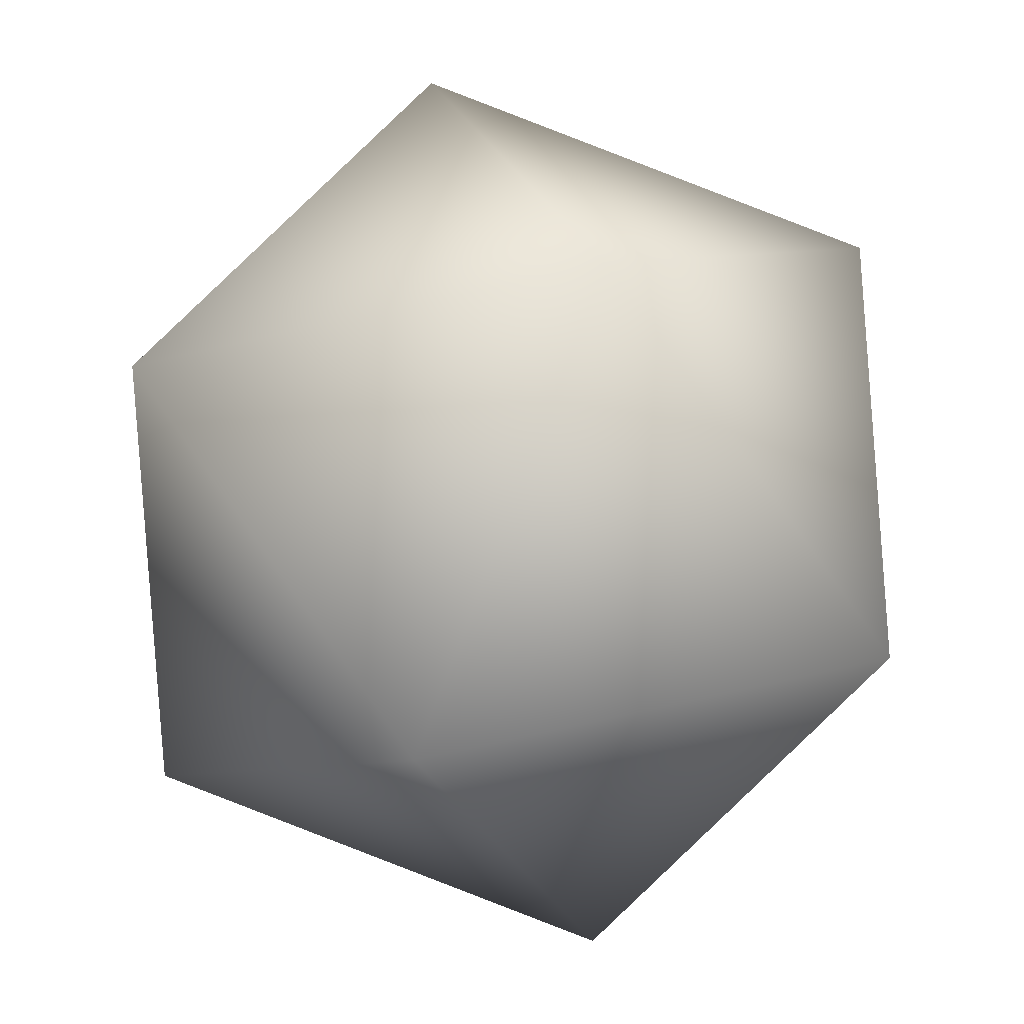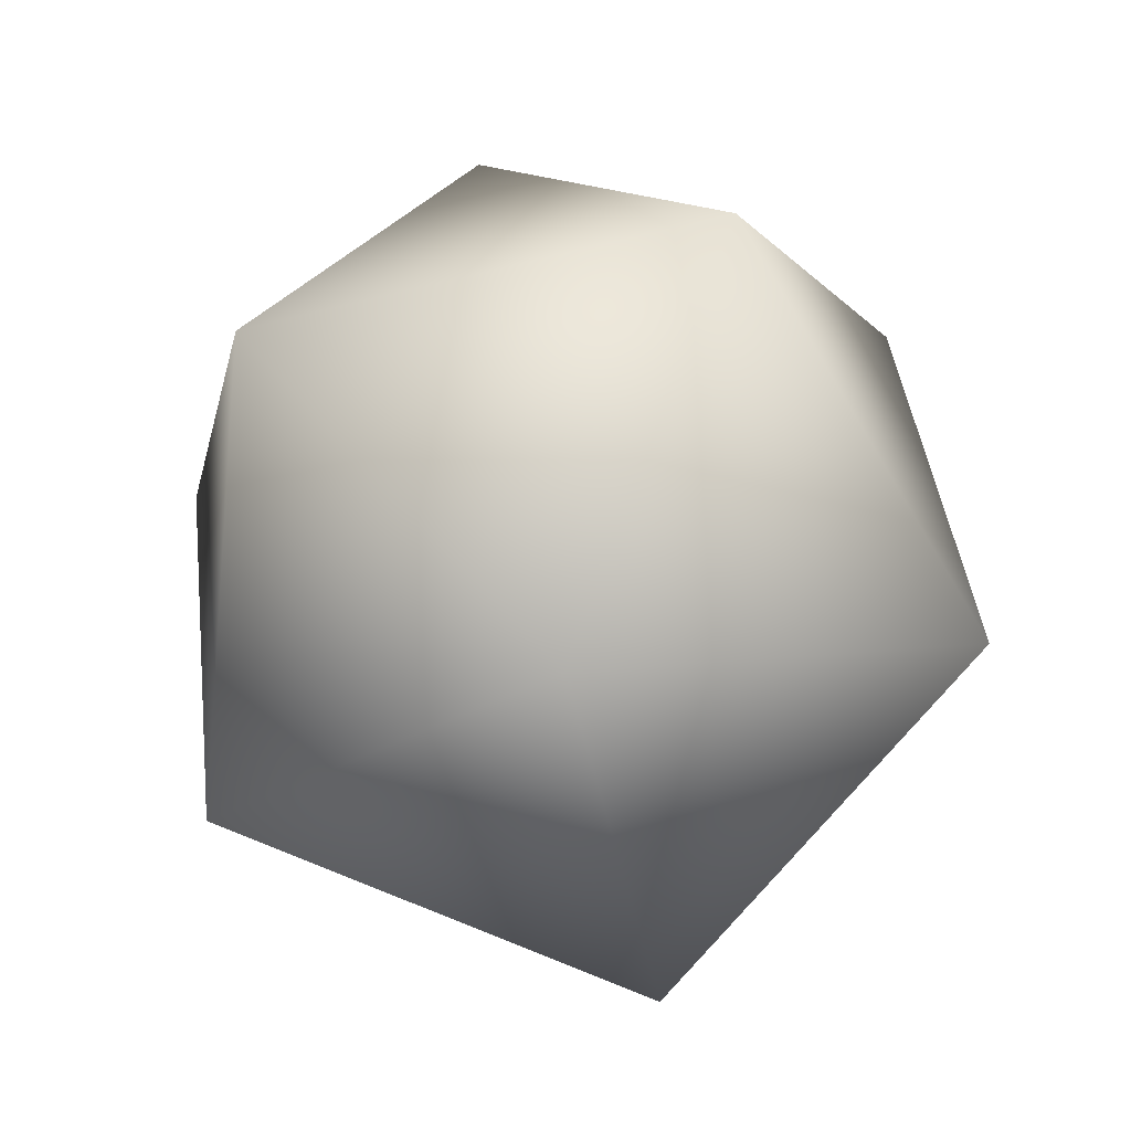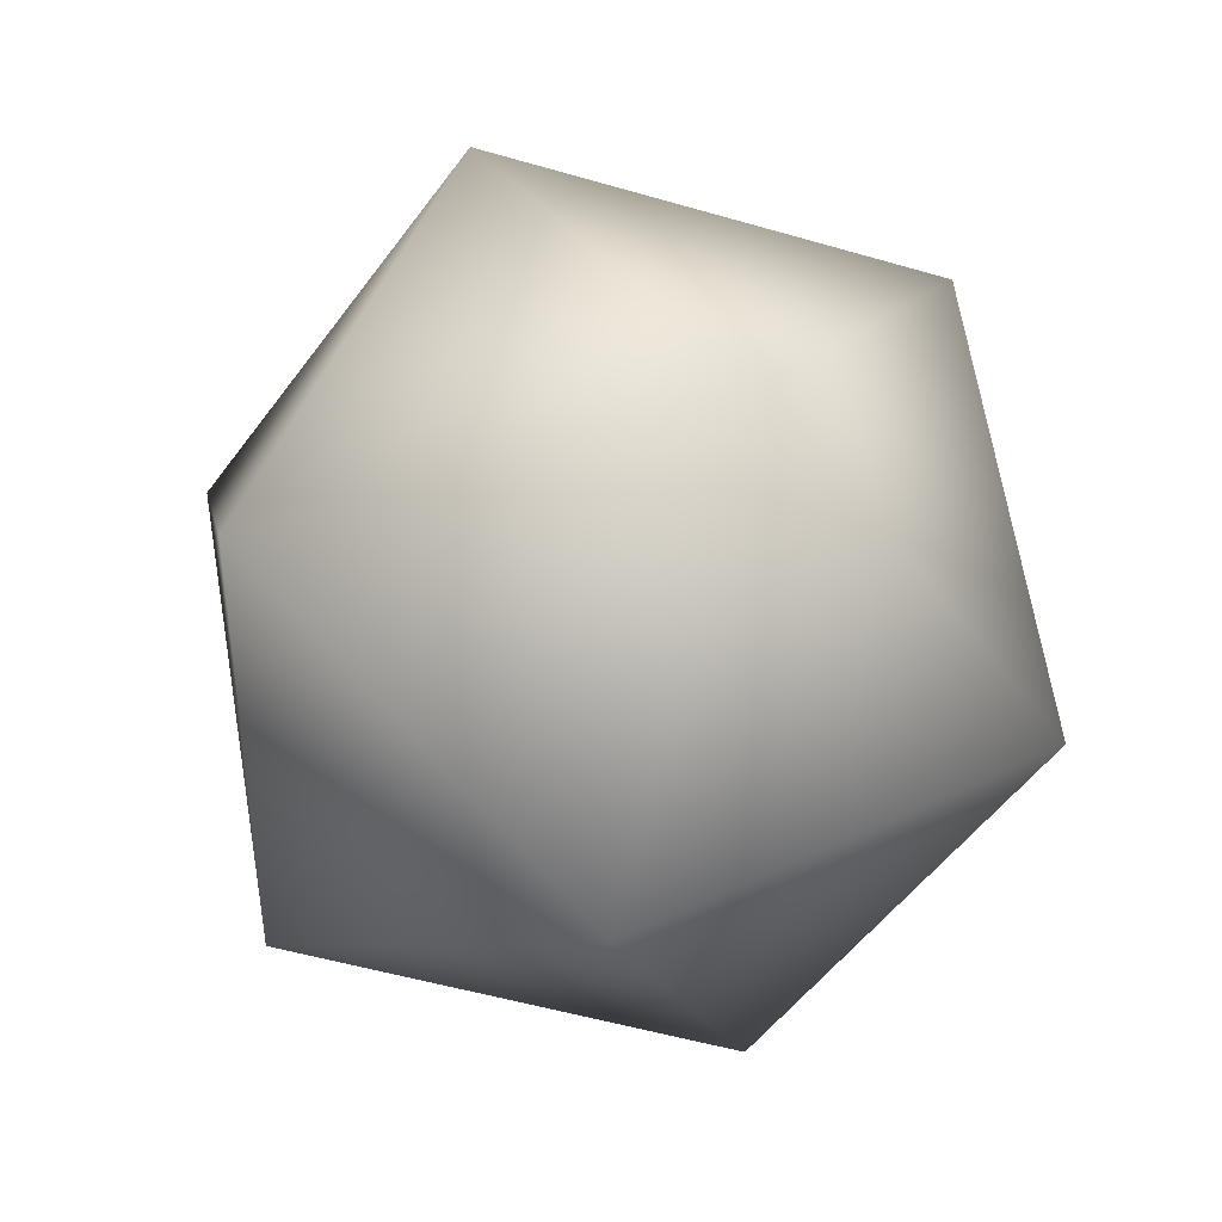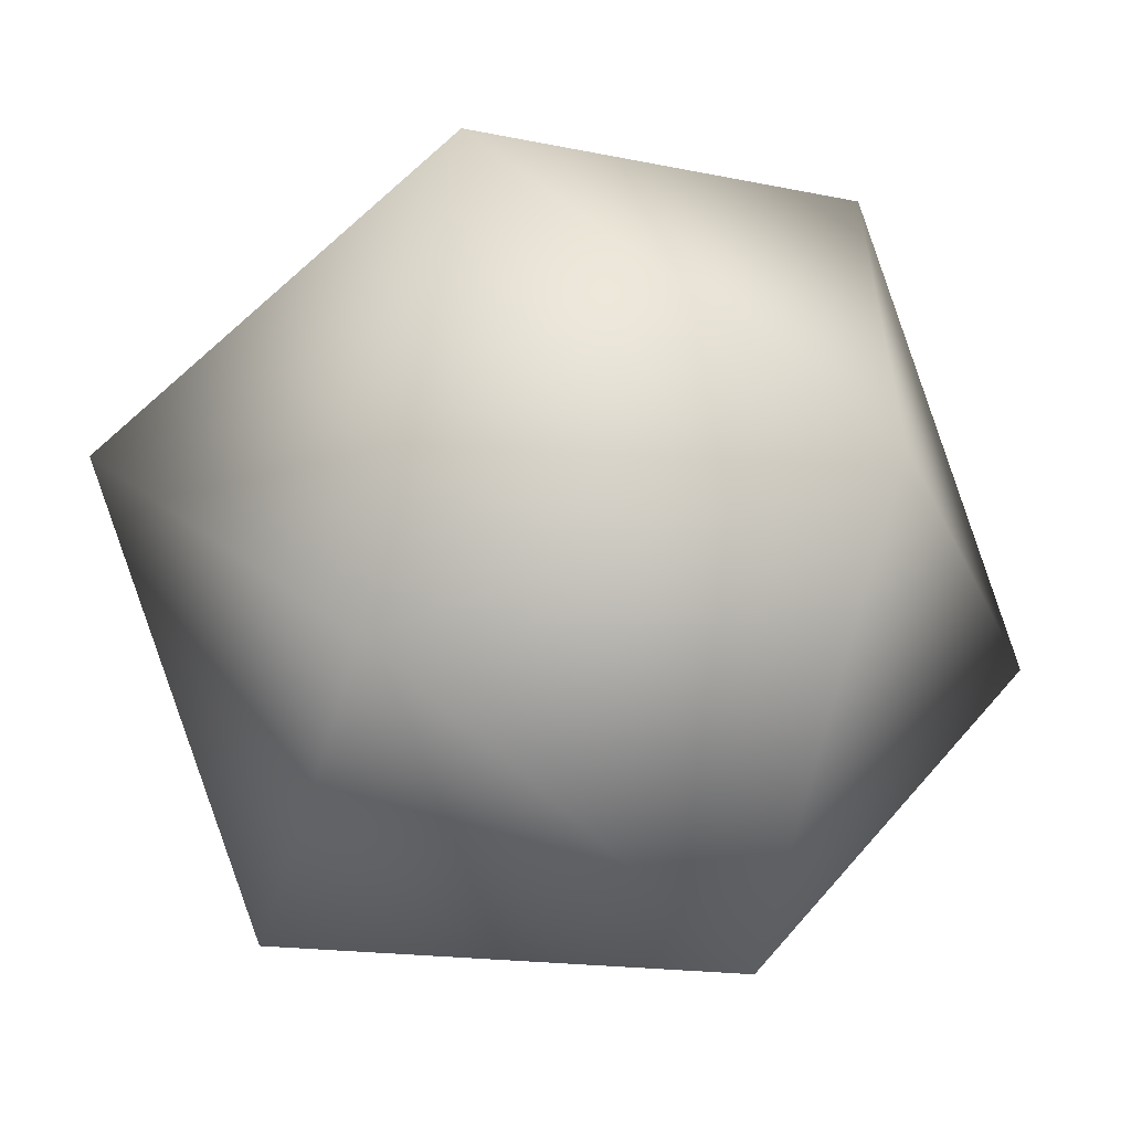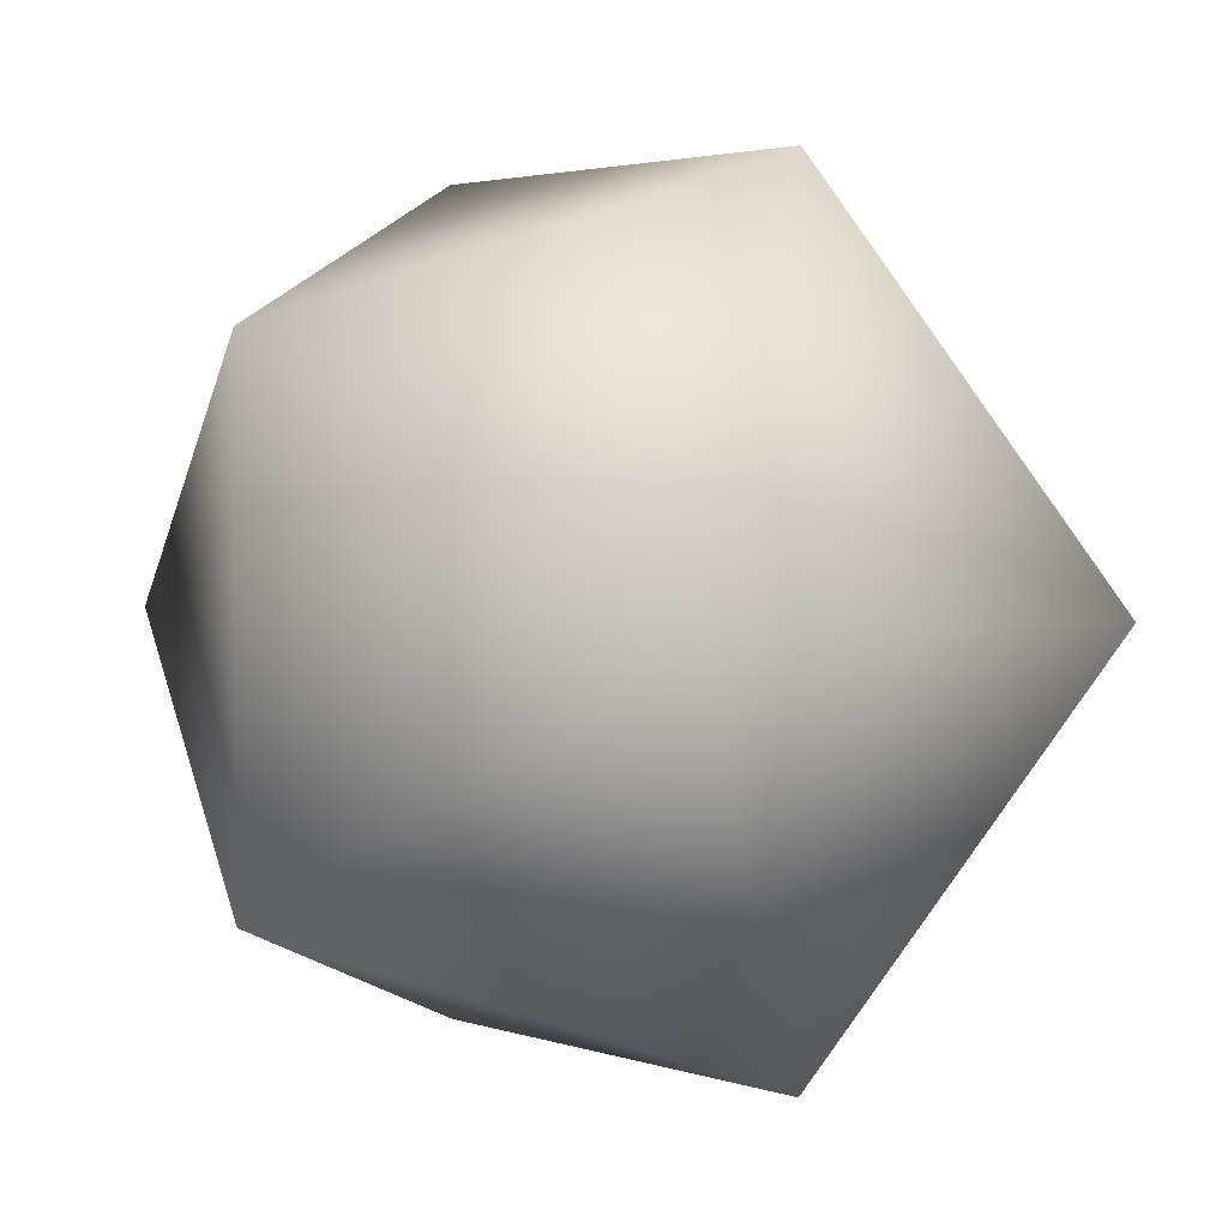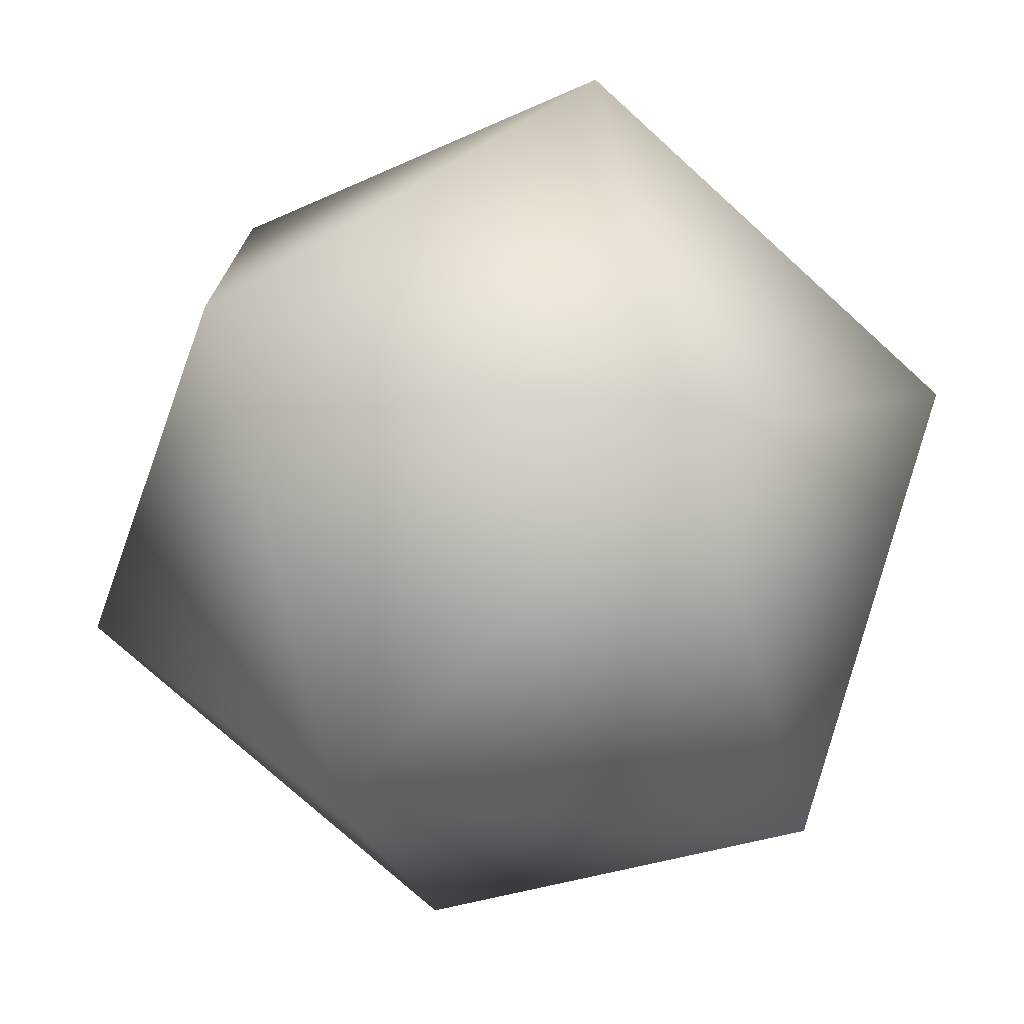
<metadata>
{"format":"obj","ext":"obj","renderer":"f3d","projection":"perspective","resolution":1024,"background":"white","views":[{"elev":30.0,"azim":-52.3,"up":"+Z"},{"elev":-78.3,"azim":31.2,"up":"+Y"},{"elev":-52.8,"azim":-179.3,"up":"+Y"},{"elev":-57.9,"azim":-168.6,"up":"+Z"},{"elev":2.7,"azim":109.2,"up":"+Z"},{"elev":-75.2,"azim":106.0,"up":"+Z"}]}
</metadata>
<code>
v 0 -1 0
v 0.7236 -0.4472 0.5257
v -0.2764 -0.4472 0.8507
v -0.8944 -0.4472 0
v -0.2764 -0.4472 -0.8507
v 0.7236 -0.4472 -0.5257
v 0.2764 0.4472 0.8507
v -0.7236 0.4472 0.5257
v -0.7236 0.4472 -0.5257
v 0.2764 0.4472 -0.8507
v 0.8944 0.4472 0
v 0 1 0
f 1 2 3
f 1 3 4
f 1 4 5
f 1 5 6
f 1 6 2
f 2 7 3
f 3 7 8
f 3 8 4
f 4 8 9
f 4 9 5
f 5 9 10
f 5 10 6
f 6 10 11
f 6 11 2
f 2 11 7
f 12 7 11
f 12 8 7
f 12 9 8
f 12 10 9
f 12 11 10

</code>
